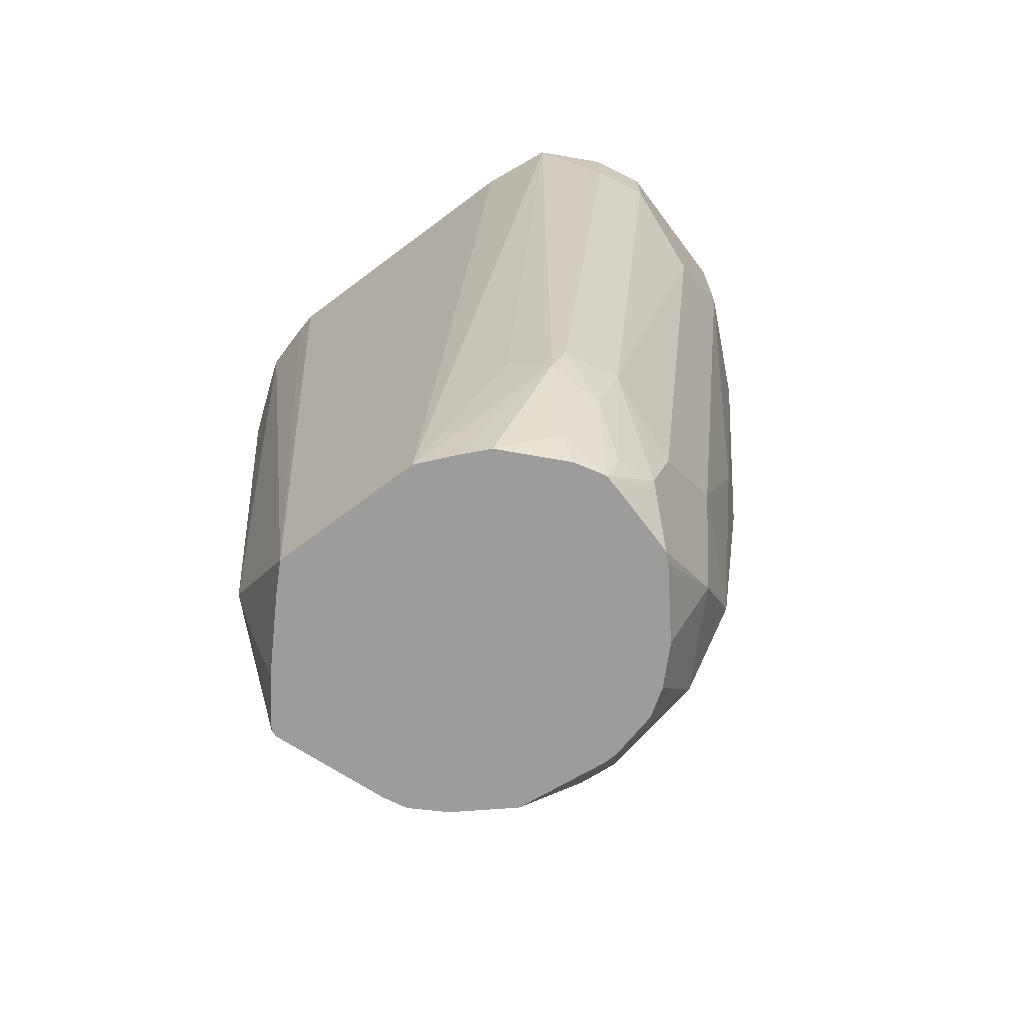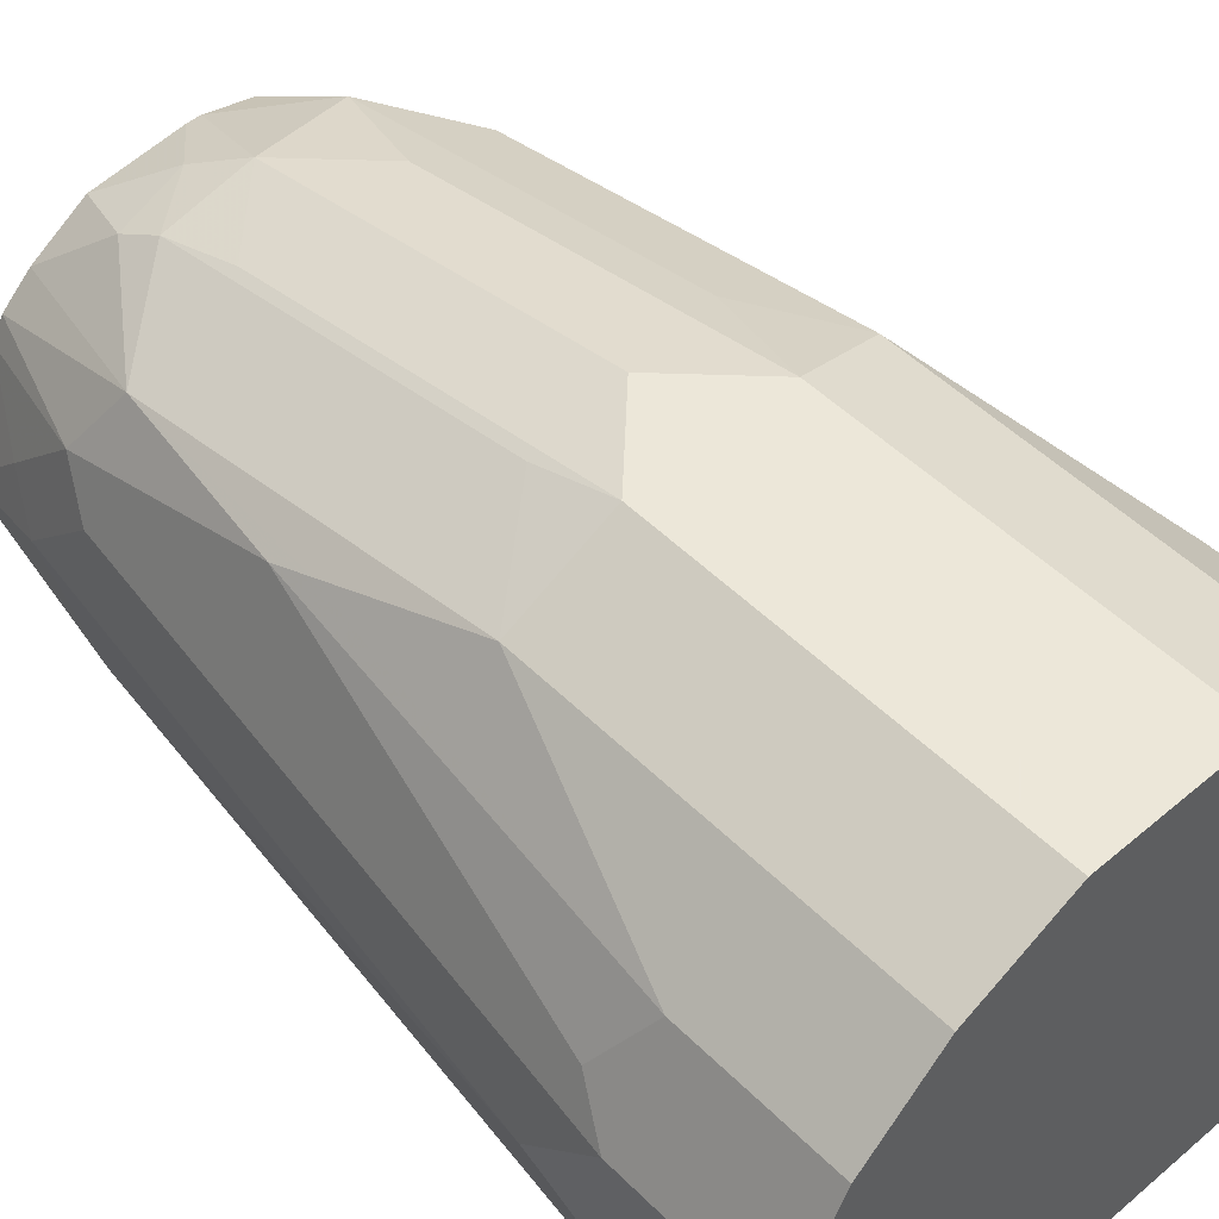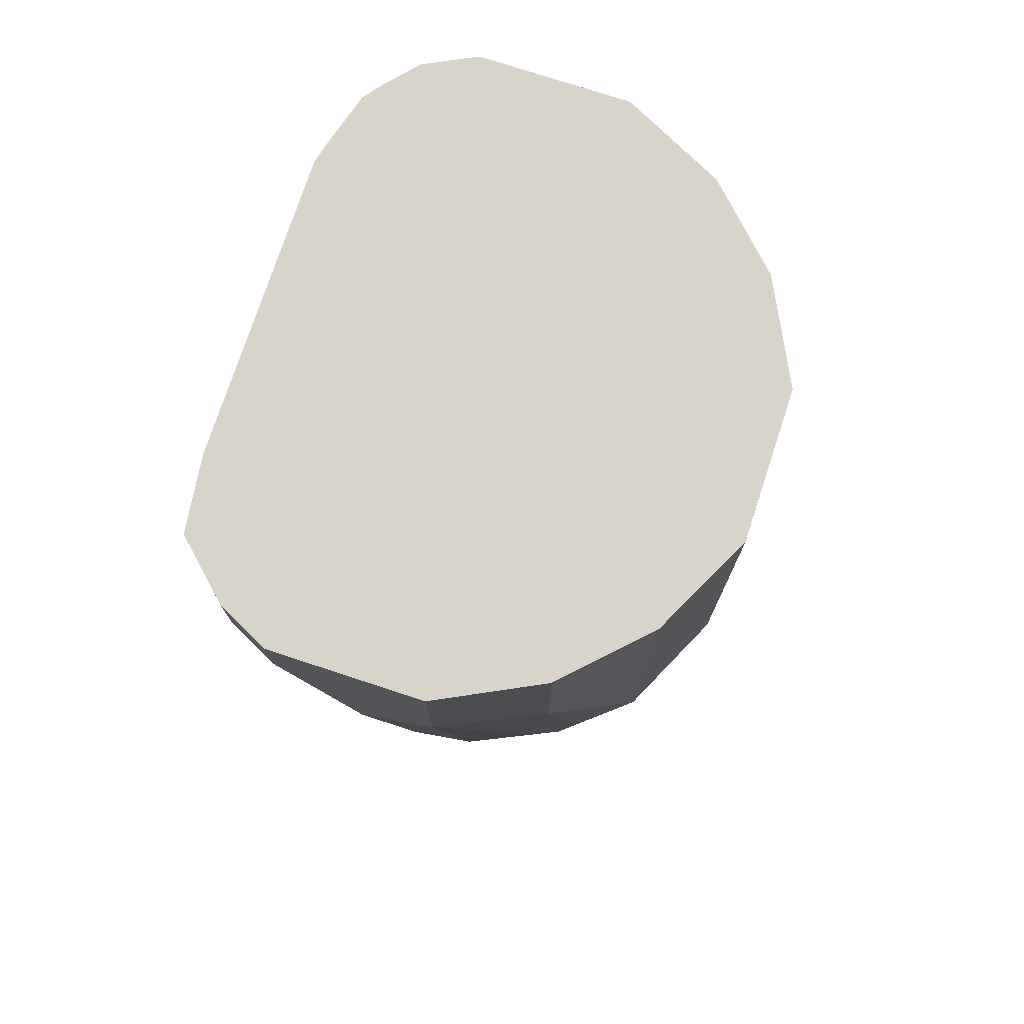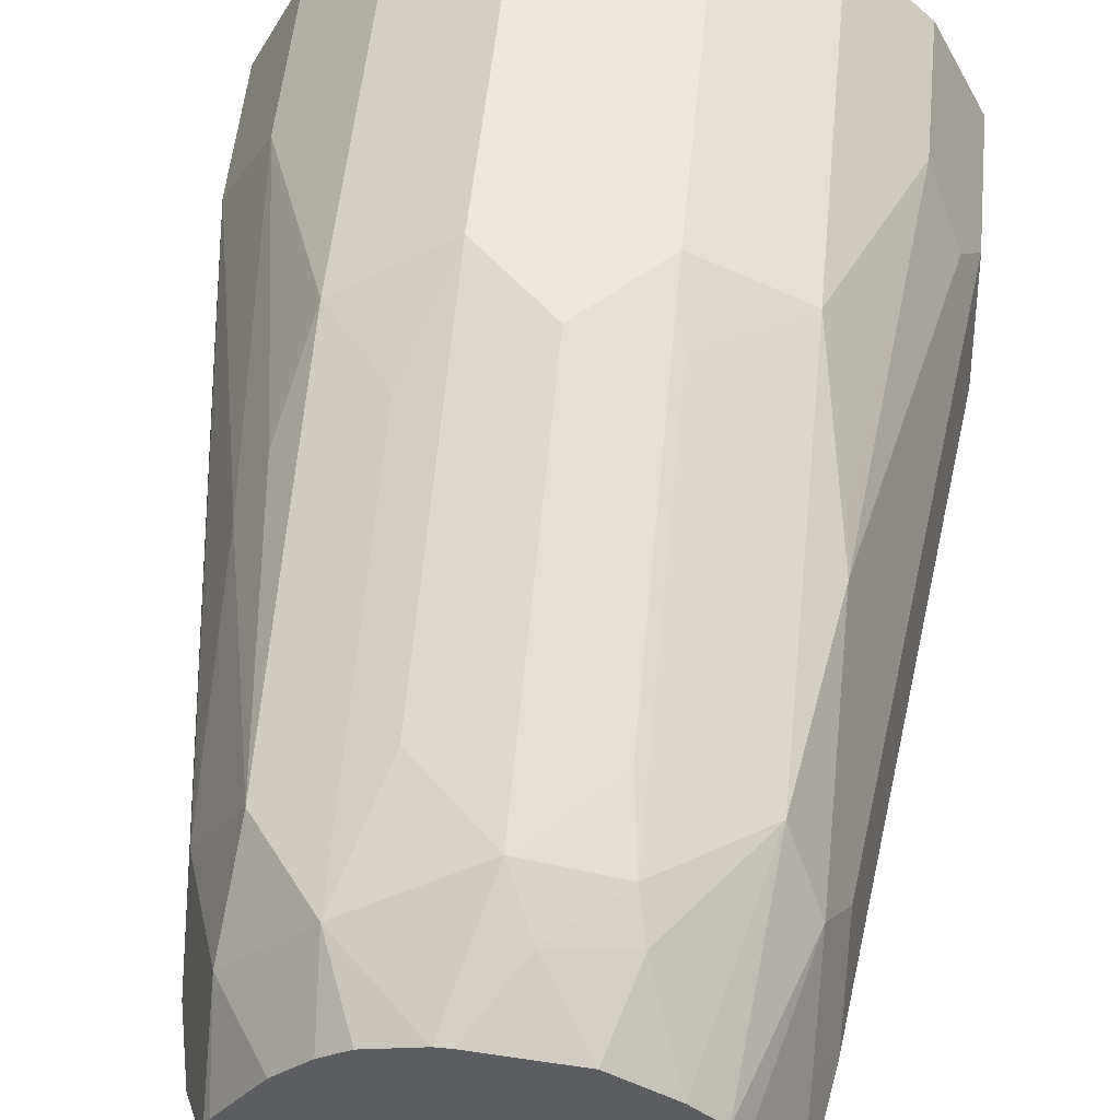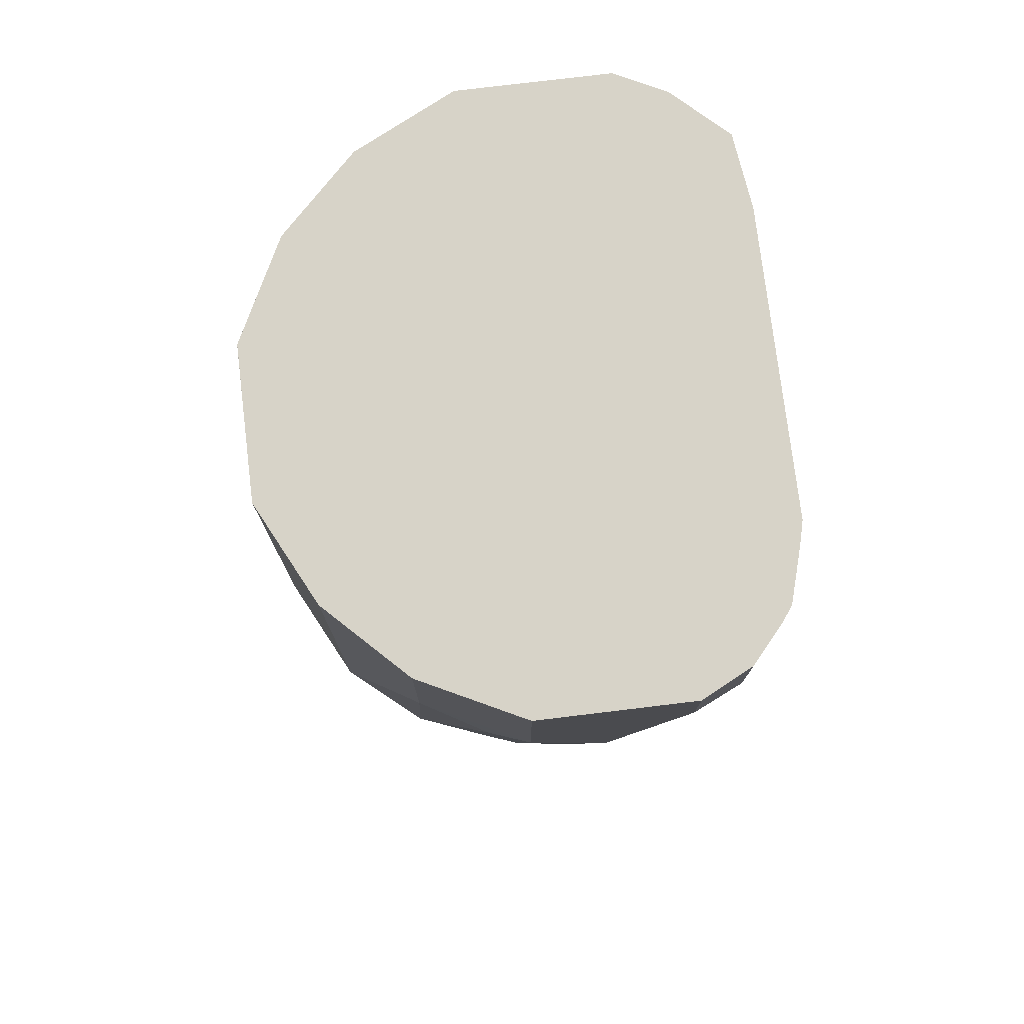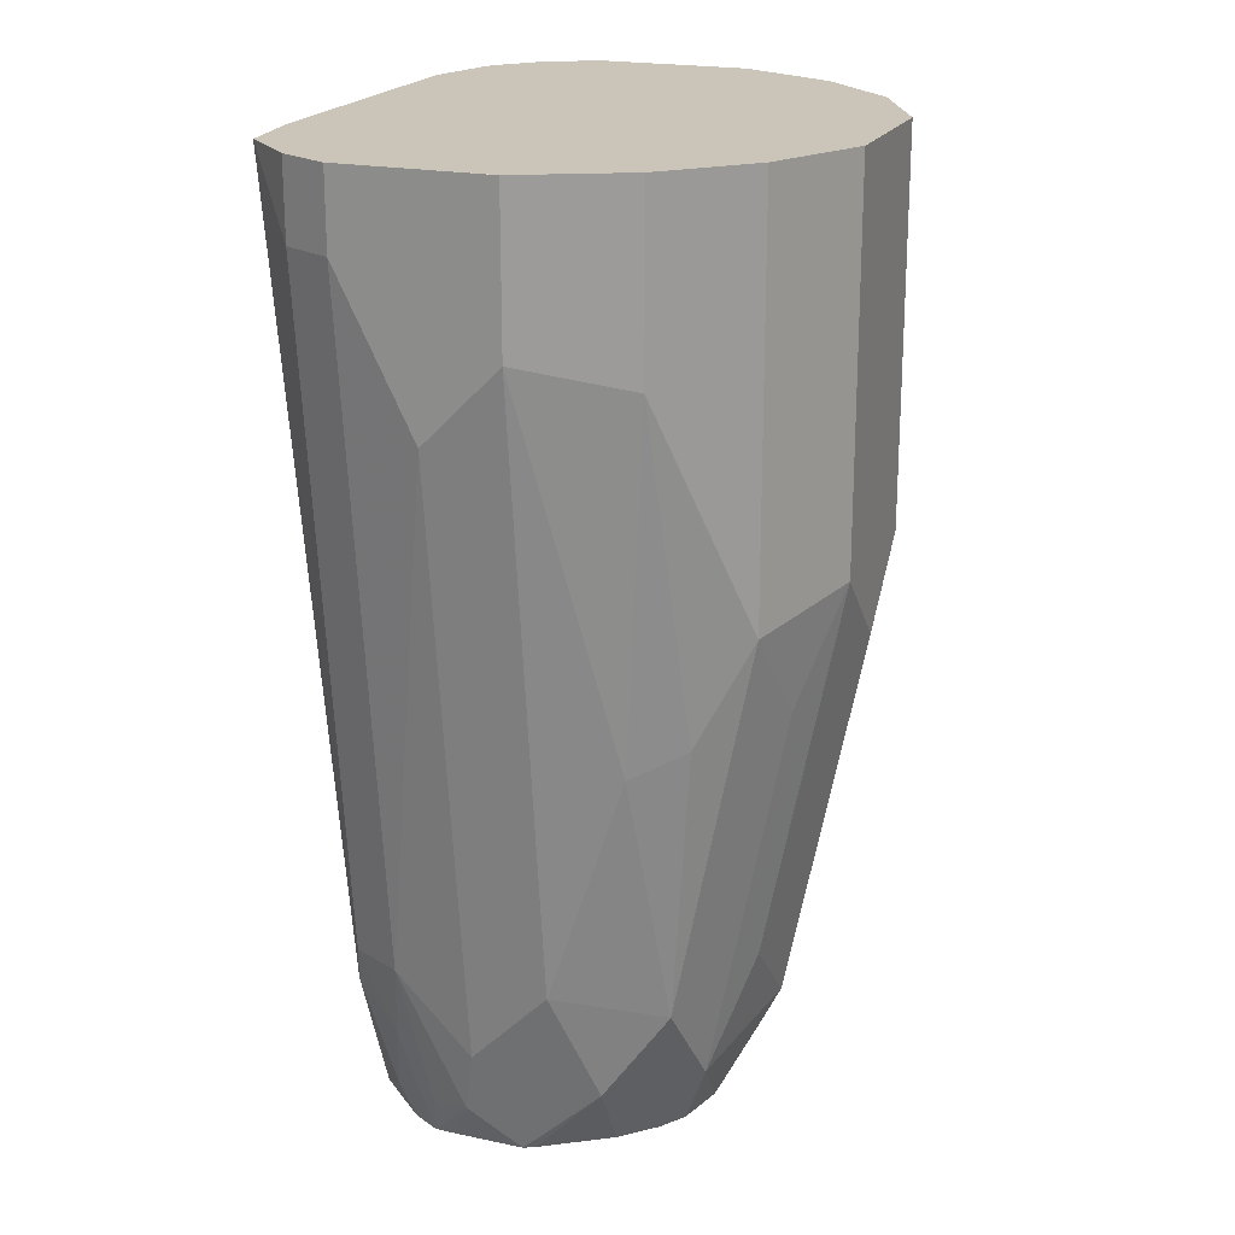
<metadata>
{"format":"obj","ext":"obj","renderer":"f3d","projection":"perspective","resolution":1024,"background":"white","views":[{"elev":-70.1,"azim":-143.1,"up":"+Y"},{"elev":50.2,"azim":137.2,"up":"+Z"},{"elev":75.6,"azim":-71.8,"up":"+Y"},{"elev":53.2,"azim":5.6,"up":"+Z"},{"elev":76.5,"azim":83.1,"up":"+Y"},{"elev":20.5,"azim":-69.0,"up":"+Y"}]}
</metadata>
<code>
v 0.0794 -0.0794 0.5955
v 0.07278 -0.0794 0.5823
v 0.0794 -0.0794 0.6352
v 0.0794 -0.09927 0.5955
v 0.06311 -0.0794 0.5738
v 0.07278 -0.1059 0.5823
v 0.07278 -0.0794 0.6484
v 0.0794 -0.1191 0.6352
v 0.0794 -0.139 0.6154
v 0.05955 -0.2779 0.5955
v 0.05955 -0.0794 0.5712
v 0.05293 -0.2845 0.5823
v 0.06616 -0.0794 0.6617
v 0.07278 -0.1191 0.6484
v 0.07443 -0.129 0.6451
v 0.05955 -0.2183 0.655
v 0.05955 -0.2779 0.6352
v 0.05955 -0.2977 0.6154
v 0.05413 -0.3266 0.6045
v 0.04539 -0.0794 0.5671
v 0.02434 -0.3266 0.5712
v 0.04962 -0.3027 0.5856
v 0.04631 -0.0794 0.6815
v 0.06616 -0.1191 0.6617
v 0.05458 -0.2283 0.665
v 0.05458 -0.2878 0.6451
v 0.05458 -0.3077 0.6253
v 0.05434 -0.3266 0.6064
v 0.04523 -0.3266 0.5932
v 0.0397 -0.0794 0.5657
v 0.03068 -0.3266 0.5775
v -0.01534 -0.3266 0.5712
v 0.01985 -0.0794 0.6948
v 0.04631 -0.1787 0.6815
v 0.05293 -0.2183 0.6683
v 0.04631 -0.2779 0.6617
v 0.04076 -0.3266 0.6412
v 0.04376 -0.3266 0.6352
v -0.0397 -0.0794 0.5657
v -0.02546 -0.3266 0.5757
v -0.04962 -0.2878 0.5806
v -0.0397 -0.2779 0.5757
v -0.05955 -0.07942 0.5682
v -0.05946 -0.0794 0.5682
v 0 -0.0794 0.6948
v 0.01985 -0.1787 0.6948
v 0.02232 -0.1985 0.6898
v 0.02232 -0.2977 0.6699
v 0.02481 -0.3077 0.665
v 0.03308 -0.3266 0.6484
v -0.03271 -0.3266 0.5793
v -0.05458 -0.2977 0.593
v -0.05293 -0.2779 0.5823
v -0.04631 -0.3176 0.5889
v -0.07278 -0.09927 0.5823
v -0.05955 -0.0794 0.5682
v -0.0199 -0.0794 0.6947
v -0.01985 -0.07942 0.6948
v 0 -0.1985 0.6948
v 0.01985 -0.2779 0.6749
v 0 -0.2977 0.6749
v 0.006606 -0.311 0.6683
v 0.01848 -0.3266 0.6578
v -0.04556 -0.3266 0.593
v -0.05955 -0.2779 0.5955
v -0.04931 -0.3266 0.5994
v -0.04993 -0.3266 0.6006
v -0.05293 -0.3176 0.6021
v -0.0794 -0.09927 0.5955
v -0.07278 -0.07942 0.5823
v -0.07276 -0.0794 0.5823
v -0.03308 -0.0794 0.6881
v -0.03967 -0.0794 0.6848
v -0.01985 -0.1787 0.6948
v -0.02977 -0.3077 0.665
v -0.009 -0.3266 0.6605
v -0.005409 -0.3266 0.6605
v -0.01985 -0.2779 0.6749
v -0.01654 -0.2944 0.6716
v -0.05624 -0.3143 0.6121
v -0.05955 -0.2977 0.6154
v -0.0794 -0.139 0.6154
v -0.05008 -0.3266 0.6059
v -0.0794 -0.0794 0.5955
v -0.04631 -0.0794 0.6815
v -0.04631 -0.1853 0.6815
v -0.02977 -0.2084 0.6848
v -0.04631 -0.2845 0.6617
v -0.04962 -0.3077 0.6451
v -0.02885 -0.3266 0.6527
v -0.02201 -0.3266 0.6572
v -0.05955 -0.2779 0.6352
v -0.05008 -0.3266 0.6244
v -0.0794 -0.1191 0.6352
v -0.0794 -0.0794 0.6154
v -0.06616 -0.0794 0.6617
v -0.06616 -0.1257 0.6617
v -0.05293 -0.2117 0.6683
v -0.04962 -0.2481 0.665
v -0.05955 -0.2183 0.655
v -0.0487 -0.3266 0.6271
v -0.03731 -0.3266 0.6442
v -0.07278 -0.1125 0.6484
v -0.0794 -0.07942 0.6352
v -0.07937 -0.0794 0.6353
v -0.07278 -0.0794 0.6484
f 53 65 69
f 52 68 65
f 52 67 68
f 52 66 67
f 49 62 63
f 52 65 53
f 51 64 54
f 49 63 50
f 52 54 66
f 53 69 55
f 61 77 62
f 55 69 84
f 55 84 70
f 56 70 71
f 57 72 58
f 58 72 73
f 58 73 74
f 59 74 78
f 59 78 61
f 61 75 76
f 61 76 77
f 61 78 79
f 54 64 66
f 48 62 49
f 41 54 52
f 48 60 61
f 33 59 46
f 61 79 75
f 34 46 47
f 34 47 48
f 34 48 36
f 34 36 35
f 36 48 49
f 36 49 50
f 36 50 37
f 40 51 41
f 41 52 53
f 41 53 43
f 41 43 42
f 41 51 54
f 43 55 70
f 43 70 56
f 43 56 44
f 43 53 55
f 45 57 58
f 46 59 61
f 46 61 60
f 46 60 48
f 46 48 47
f 48 61 62
f 62 77 63
f 80 93 92
f 65 80 81
f 86 97 98
f 86 98 99
f 86 99 88
f 88 99 100
f 88 100 92
f 88 92 89
f 89 92 93
f 89 93 101
f 89 101 102
f 89 102 90
f 85 97 86
f 92 100 94
f 94 103 106
f 94 106 104
f 94 100 97
f 95 104 105
f 96 106 103
f 96 103 97
f 97 100 98
f 98 100 99
f 104 106 105
f 33 74 59
f 94 97 103
f 85 96 97
f 81 94 82
f 81 92 94
f 65 81 82
f 65 82 69
f 67 83 80
f 67 80 68
f 69 82 94
f 69 94 104
f 69 104 95
f 69 95 84
f 70 84 71
f 73 85 86
f 73 86 74
f 74 86 87
f 74 87 75
f 74 75 78
f 75 79 78
f 75 87 86
f 75 86 88
f 75 88 89
f 75 89 90
f 75 90 91
f 75 91 76
f 80 92 81
f 80 83 93
f 65 68 80
f 33 58 74
f 1 20 30
f 32 44 39
f 1 6 2
f 2 6 5
f 3 7 14
f 3 14 8
f 4 9 10
f 4 10 12
f 4 12 6
f 5 6 11
f 6 12 11
f 7 13 24
f 1 4 6
f 7 24 14
f 8 15 25
f 8 25 16
f 8 16 17
f 8 17 18
f 8 18 9
f 9 18 10
f 10 18 19
f 10 19 12
f 11 12 21
f 11 21 20
f 8 14 15
f 12 19 22
f 1 9 4
f 1 3 8
f 1 2 5
f 1 5 11
f 1 11 20
f 33 45 58
f 1 39 44
f 1 44 56
f 1 56 71
f 1 71 84
f 1 84 95
f 1 95 105
f 1 8 9
f 1 105 106
f 1 96 85
f 1 85 73
f 1 73 72
f 1 72 57
f 1 57 45
f 1 45 33
f 1 33 23
f 1 23 13
f 1 13 7
f 1 7 3
f 1 106 96
f 12 22 21
f 1 30 39
f 13 34 24
f 19 21 31
f 19 31 29
f 19 29 22
f 20 21 30
f 21 22 31
f 21 32 39
f 21 39 30
f 22 29 31
f 23 33 46
f 23 46 34
f 19 32 21
f 24 34 35
f 25 35 36
f 25 36 26
f 26 37 38
f 26 38 27
f 26 36 37
f 27 38 28
f 32 40 41
f 32 42 43
f 32 43 44
f 13 23 34
f 24 35 25
f 19 40 32
f 32 41 42
f 19 64 51
f 19 51 40
f 15 24 25
f 16 26 17
f 17 26 27
f 17 27 18
f 18 27 28
f 18 28 19
f 19 28 38
f 19 38 37
f 19 37 50
f 19 50 63
f 16 25 26
f 19 77 76
f 19 66 64
f 19 63 77
f 19 67 66
f 19 83 67
f 19 93 83
f 14 24 15
f 19 102 101
f 19 90 102
f 19 91 90
f 19 76 91
f 19 101 93

</code>
